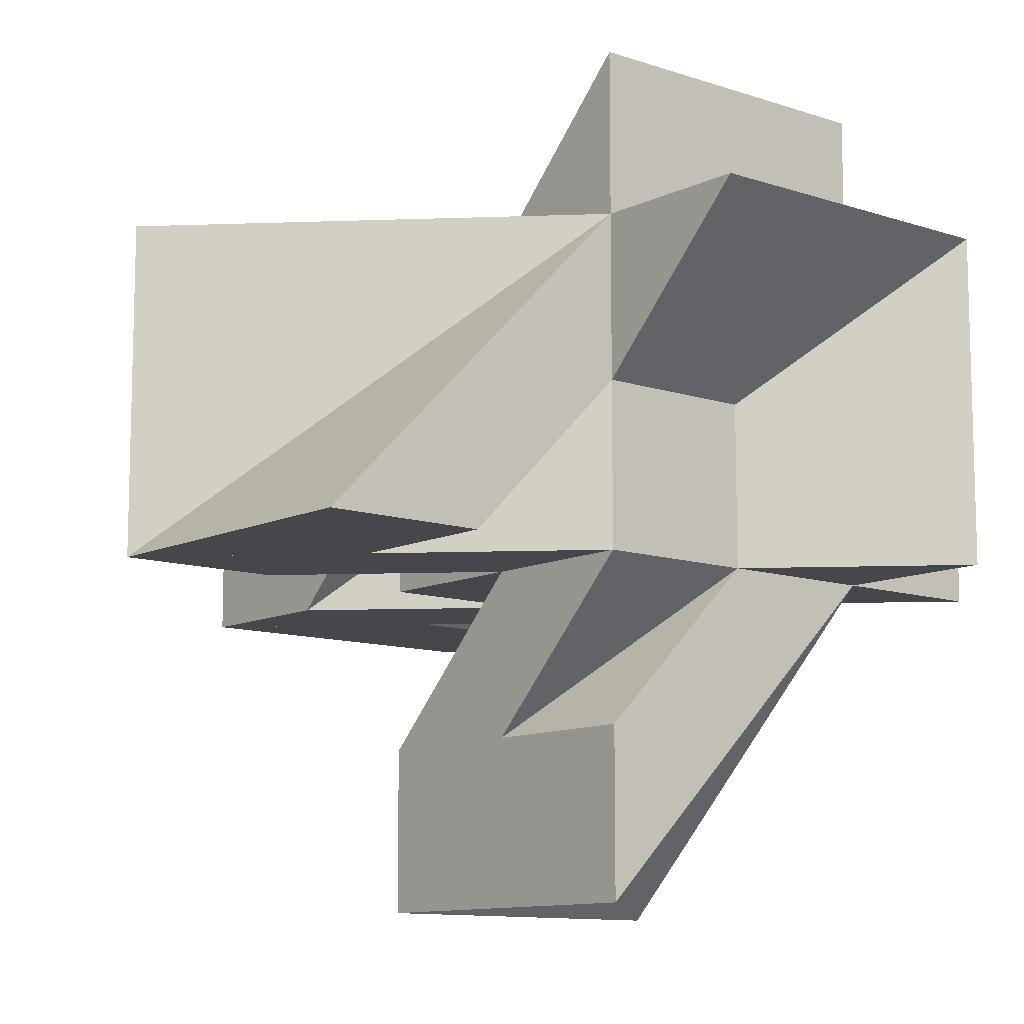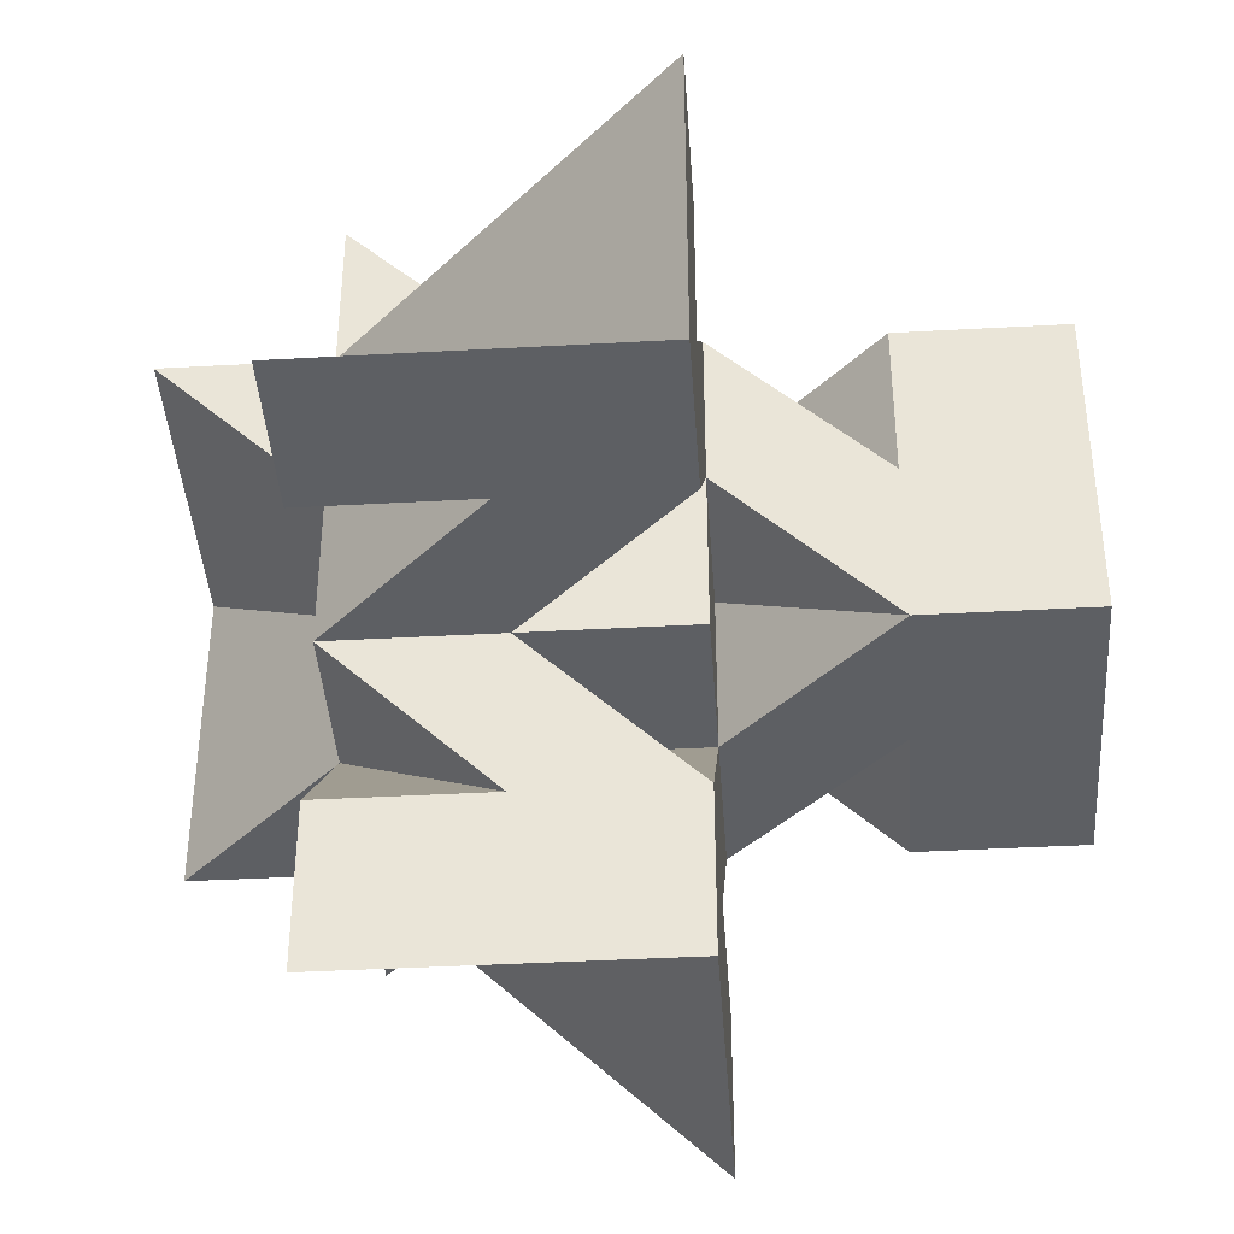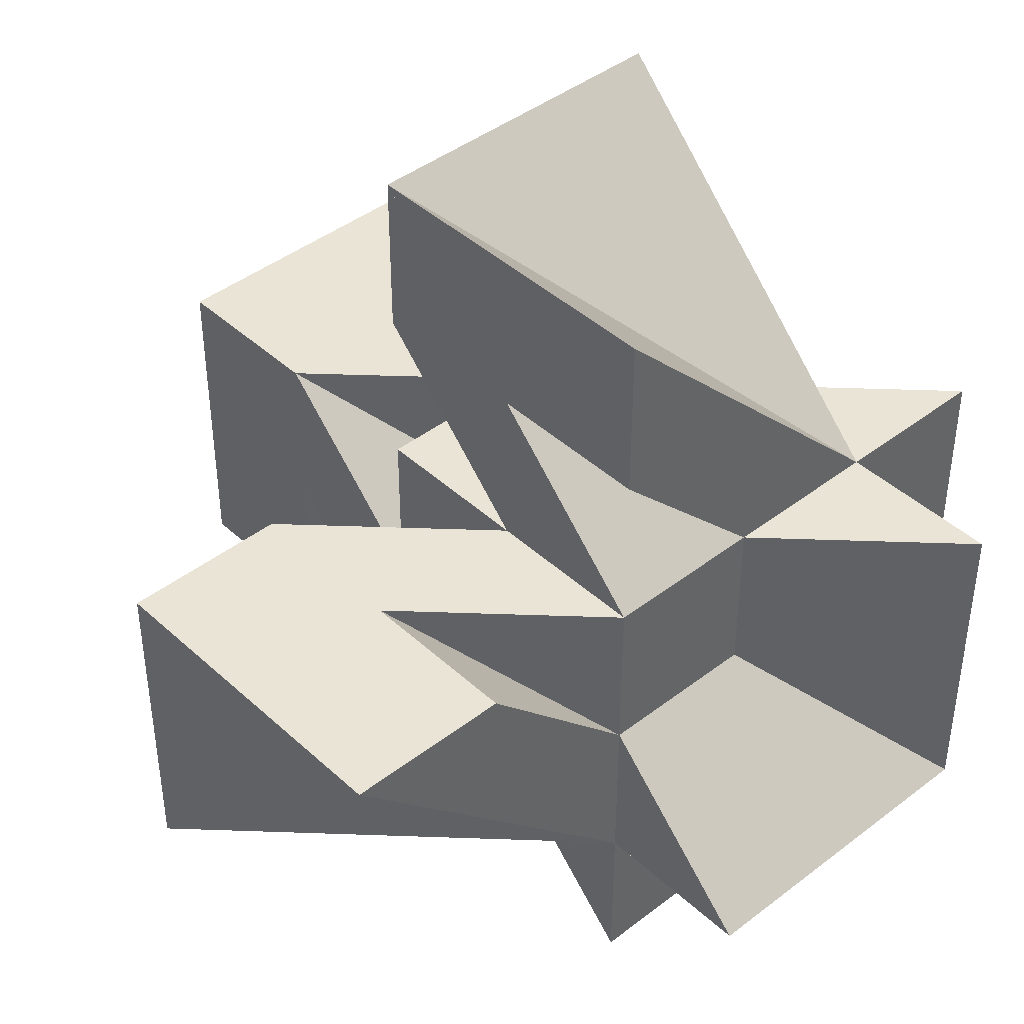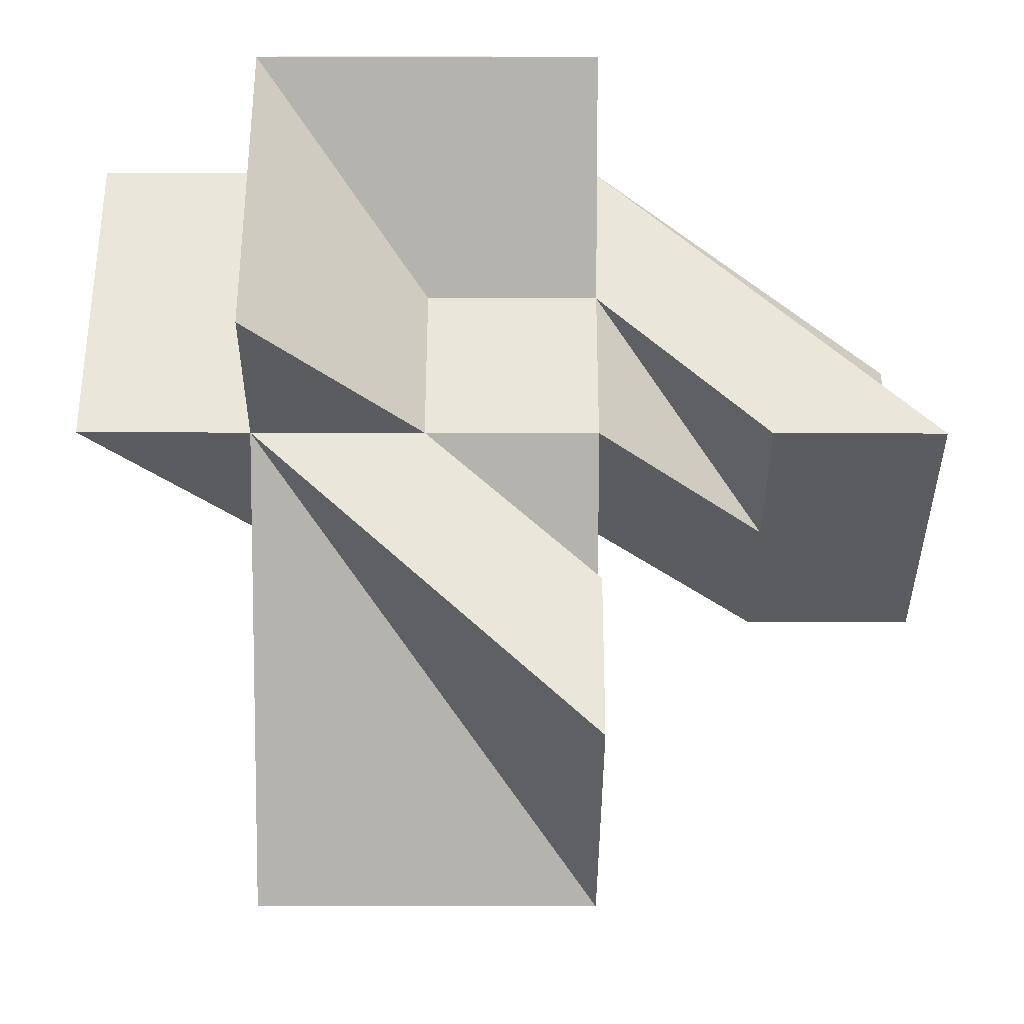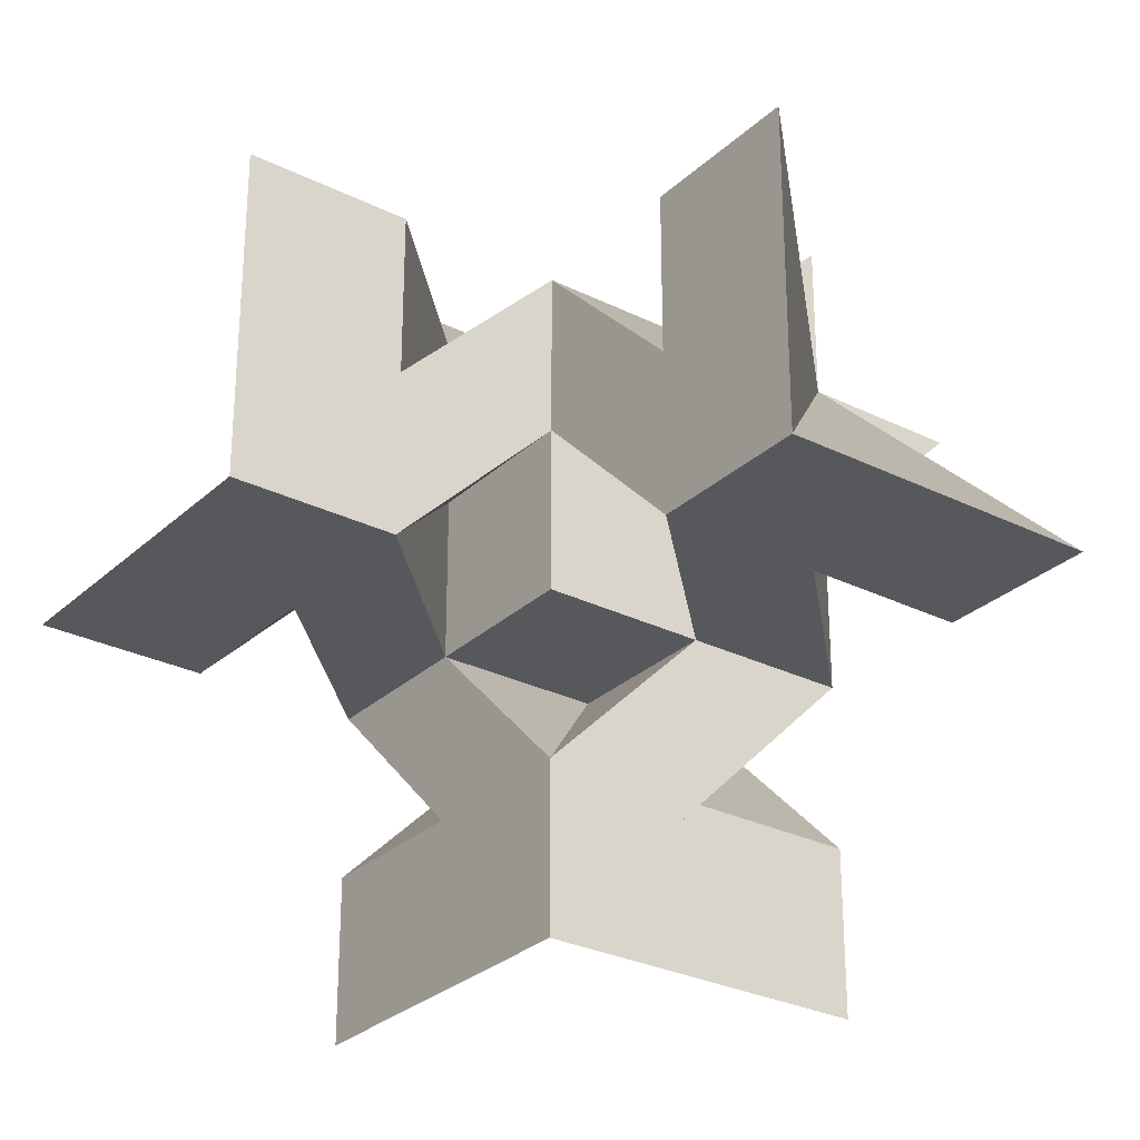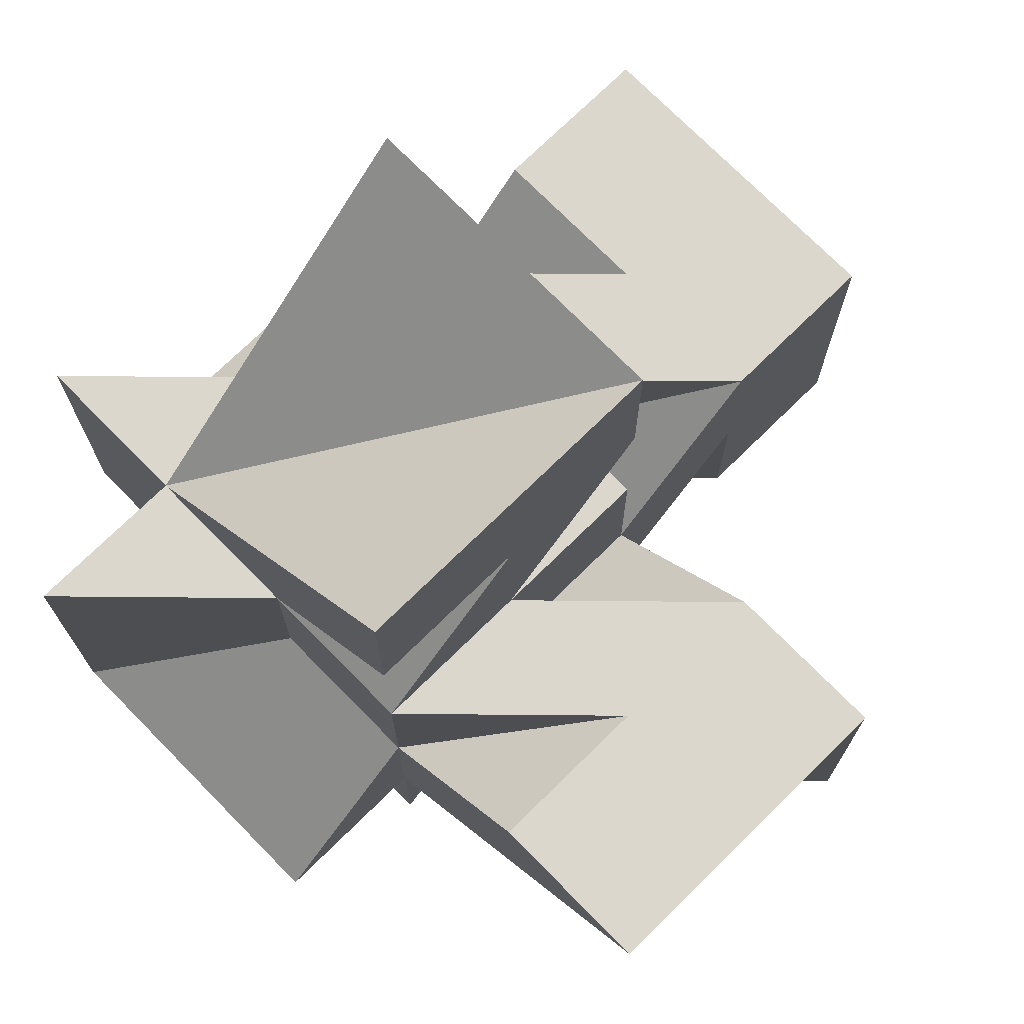
<metadata>
{"format":"obj","ext":"obj","renderer":"f3d","projection":"perspective","resolution":1024,"background":"white","views":[{"elev":-10.8,"azim":50.1,"up":"+Y"},{"elev":-40.4,"azim":-86.1,"up":"+Y"},{"elev":42.7,"azim":47.4,"up":"+Z"},{"elev":54.9,"azim":-89.9,"up":"+Y"},{"elev":-28.7,"azim":-36.6,"up":"+Y"},{"elev":73.3,"azim":-134.5,"up":"+Z"}]}
</metadata>
<code>
v -1 -3 1
v -1 -2 1
v -1 -1 0
v -1 -1 1
v -1 0 1
v -1 -1 2
v -1 -1 3
v -1 1 1
v -1 1 0
v -1 2 -1
v -1 1 -1
v -1 1 -2
v -1 0 -1
v -1 -1 -1
v 1 -3 1
v 1 -1 -1
v 1 0 -1
v 1 1 -2
v 1 1 -1
v 1 2 -1
v 1 1 0
v 1 1 1
v 1 -1 3
v 1 -1 2
v 1 0 1
v 1 -1 1
v 1 -1 0
v 1 -2 1
v -3 1 1
v -2 1 1
v 0 1 1
v -1 1 2
v -1 1 3
v 2 1 -1
v 0 1 -1
v -3 -1 1
v 0 -1 -1
v 1 -1 -2
v 2 -1 -1
v 0 -1 1
v -2 -1 1
v -1 -3 -1
v -1 -2 -1
v -2 -1 -1
v -3 -1 -1
v 2 1 1
v 1 2 1
f 5 8 9
f 17 21 25
f 15 14 16
f 16 13 17
f 17 12 18
f 18 11 19
f 19 10 20
f 20 9 21
f 21 8 22
f 22 7 23
f 23 6 24
f 24 5 25
f 25 4 26
f 26 3 27
f 27 2 28
f 28 1 15
f 14 1 2
f 3 4 5
f 14 2 3
f 11 12 13
f 13 14 3
f 5 6 7
f 13 3 5
f 9 10 11
f 11 13 9
f 5 7 8
f 9 13 5
f 28 15 16
f 17 18 19
f 27 28 16
f 25 26 27
f 23 24 25
f 21 22 25
f 19 20 21
f 27 16 17
f 17 19 21
f 22 23 25
f 25 27 17
f 15 1 14
f 16 14 13
f 17 13 12
f 18 12 11
f 19 11 10
f 20 10 9
f 21 9 8
f 22 8 7
f 23 7 6
f 24 6 5
f 25 5 4
f 26 4 3
f 27 3 2
f 28 2 1
f 31 22 21
f 37 27 40
f 36 11 14
f 14 35 37
f 37 18 38
f 38 19 16
f 16 34 39
f 39 21 27
f 27 22 26
f 26 33 7
f 7 32 6
f 6 31 40
f 40 8 4
f 4 9 3
f 3 30 41
f 41 29 36
f 11 29 30
f 9 8 31
f 11 30 9
f 19 18 35
f 35 11 9
f 31 32 33
f 35 9 31
f 21 34 19
f 19 35 21
f 31 33 22
f 21 35 31
f 41 36 14
f 37 38 16
f 3 41 14
f 40 4 3
f 7 6 40
f 27 26 40
f 16 39 27
f 3 14 37
f 37 16 27
f 26 7 40
f 40 3 37
f 36 29 11
f 14 11 35
f 37 35 18
f 38 18 19
f 16 19 34
f 39 34 21
f 27 21 22
f 26 22 33
f 7 33 32
f 6 32 31
f 40 31 8
f 4 8 9
f 3 9 30
f 41 30 29
f 13 11 35
f 25 31 5
f 1 16 26
f 26 17 25
f 25 34 46
f 46 19 22
f 22 20 47
f 47 35 31
f 31 11 8
f 8 45 36
f 36 44 41
f 41 13 5
f 5 14 4
f 4 37 40
f 40 43 2
f 2 42 1
f 16 42 43
f 37 14 13
f 16 43 37
f 19 34 17
f 17 16 37
f 13 44 45
f 17 37 13
f 35 20 19
f 19 17 35
f 13 45 11
f 35 17 13
f 2 1 26
f 25 46 22
f 40 2 26
f 5 4 40
f 36 41 5
f 31 8 5
f 22 47 31
f 40 26 25
f 25 22 31
f 8 36 5
f 5 40 25
f 1 42 16
f 26 16 17
f 25 17 34
f 46 34 19
f 22 19 20
f 47 20 35
f 31 35 11
f 8 11 45
f 36 45 44
f 41 44 13
f 5 13 14
f 4 14 37
f 40 37 43
f 2 43 42

</code>
